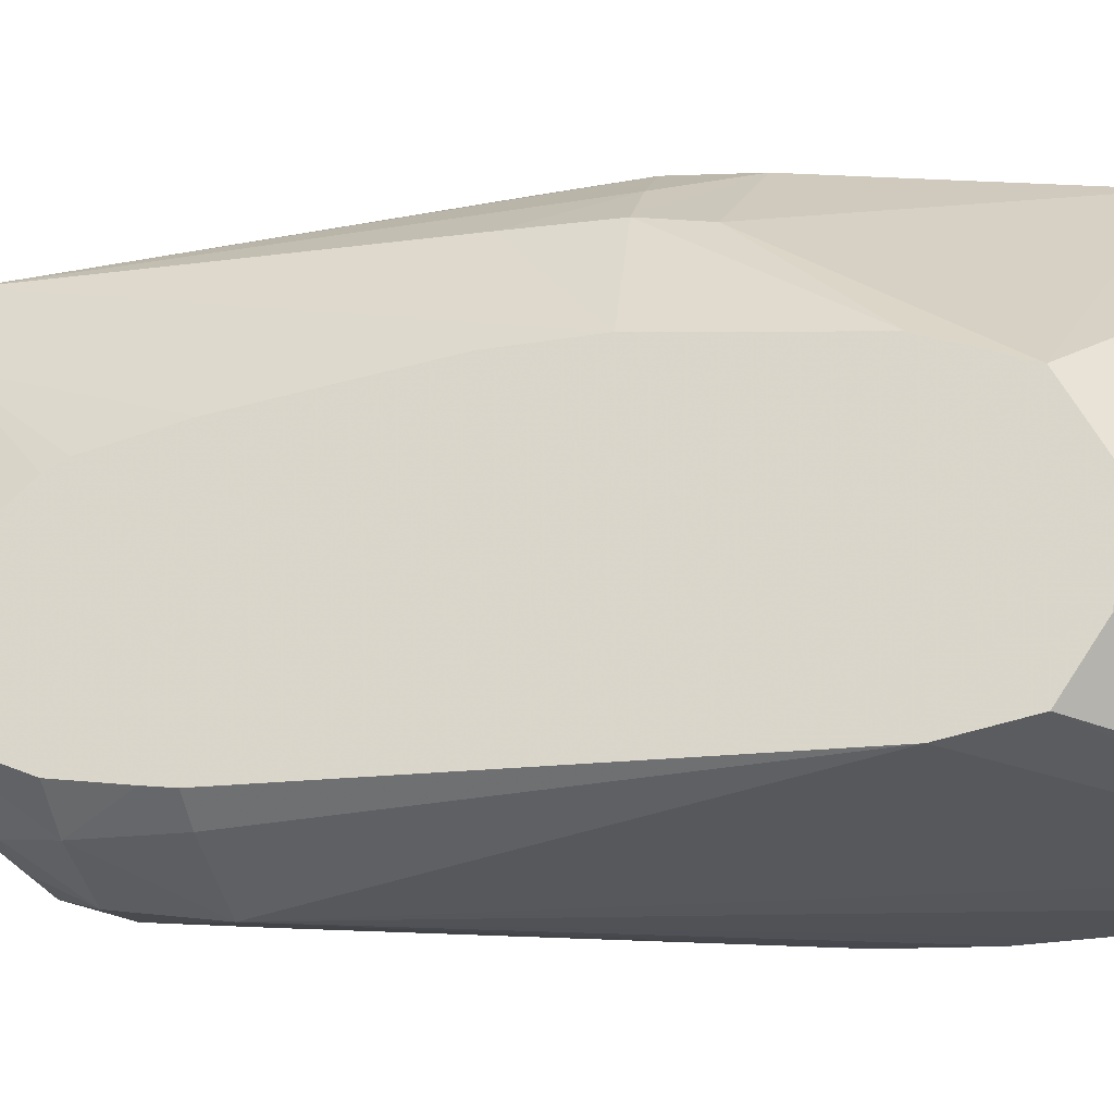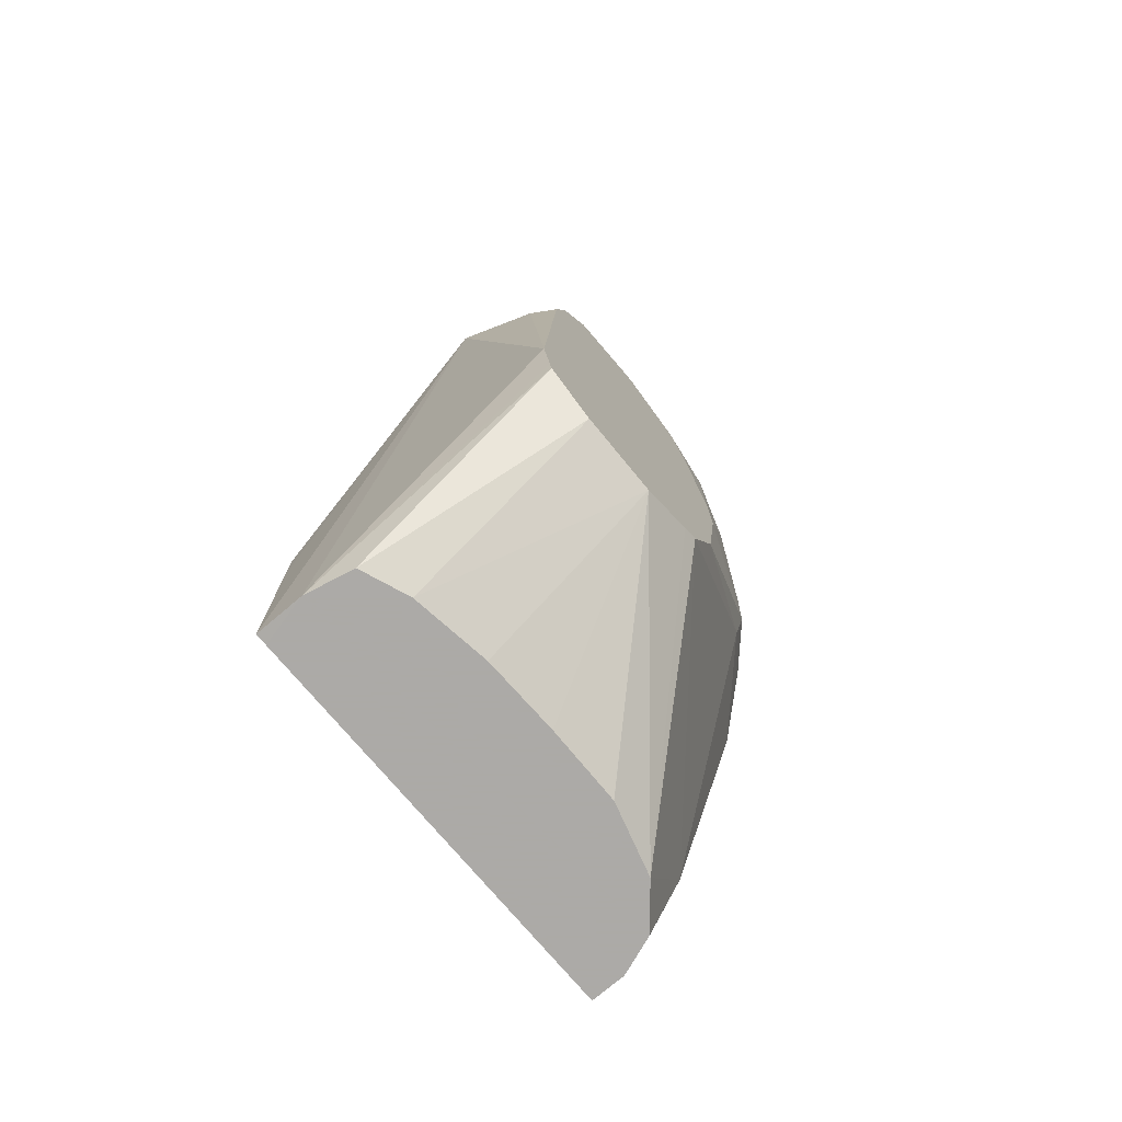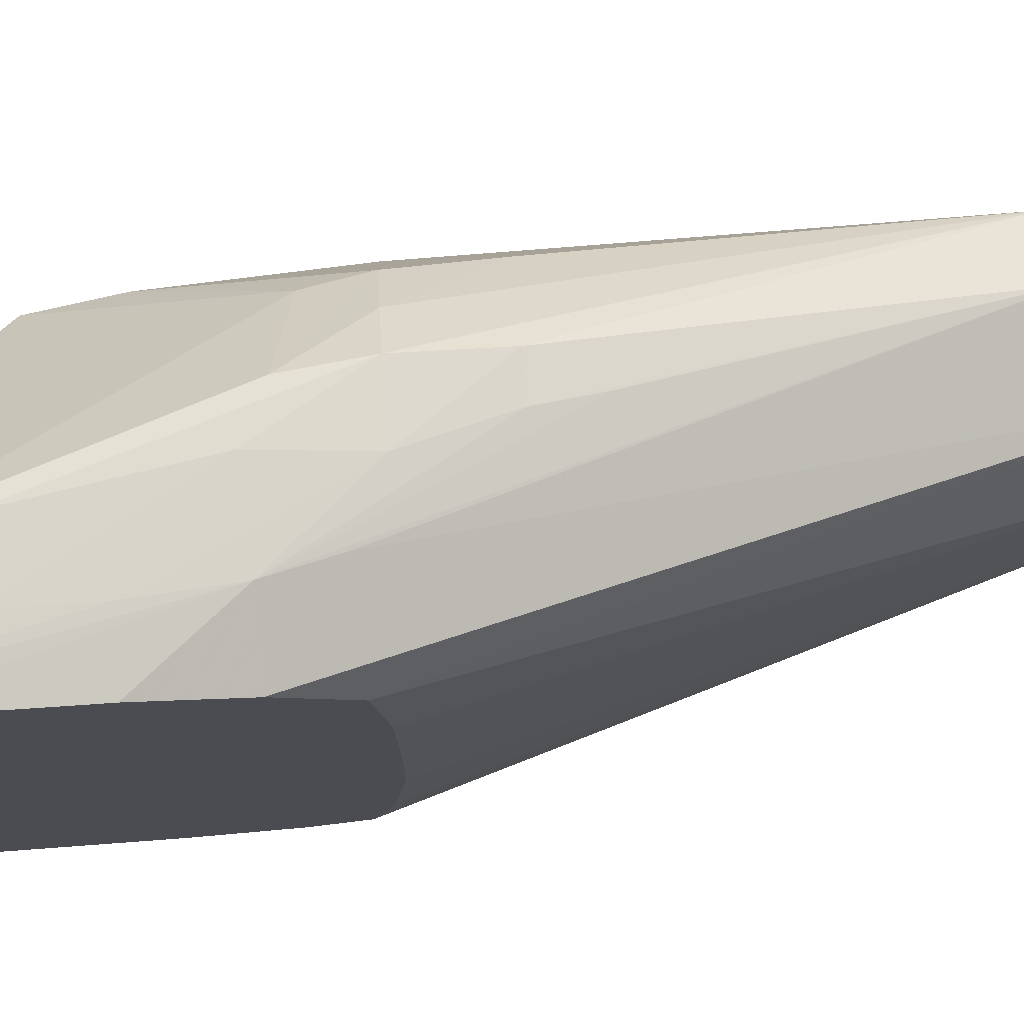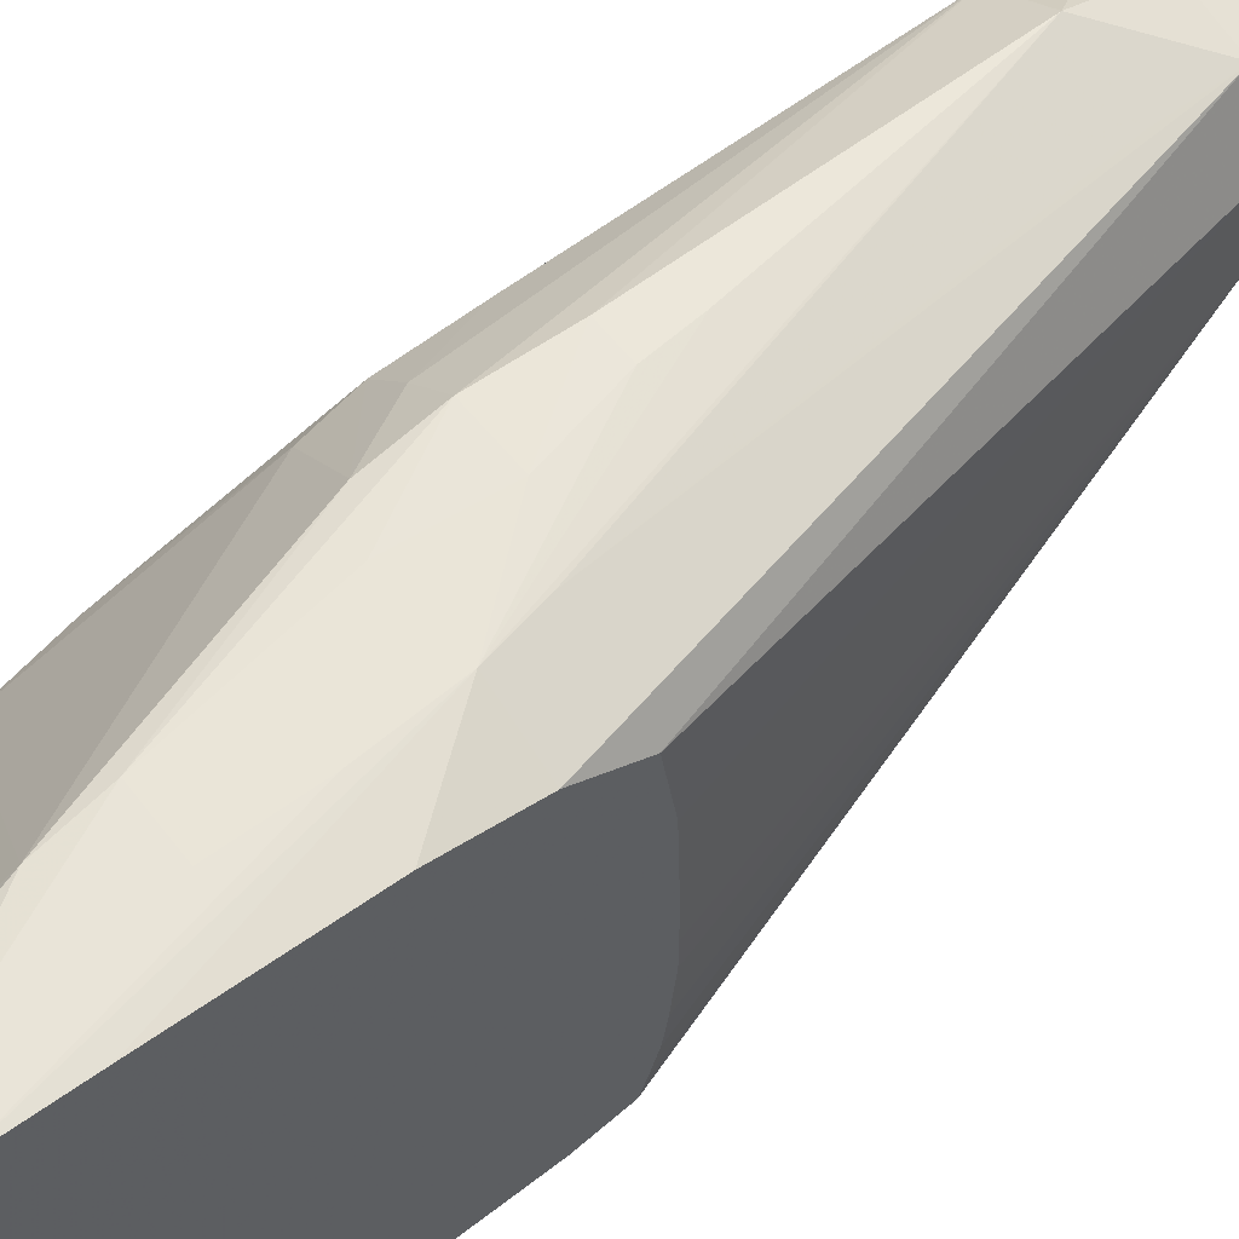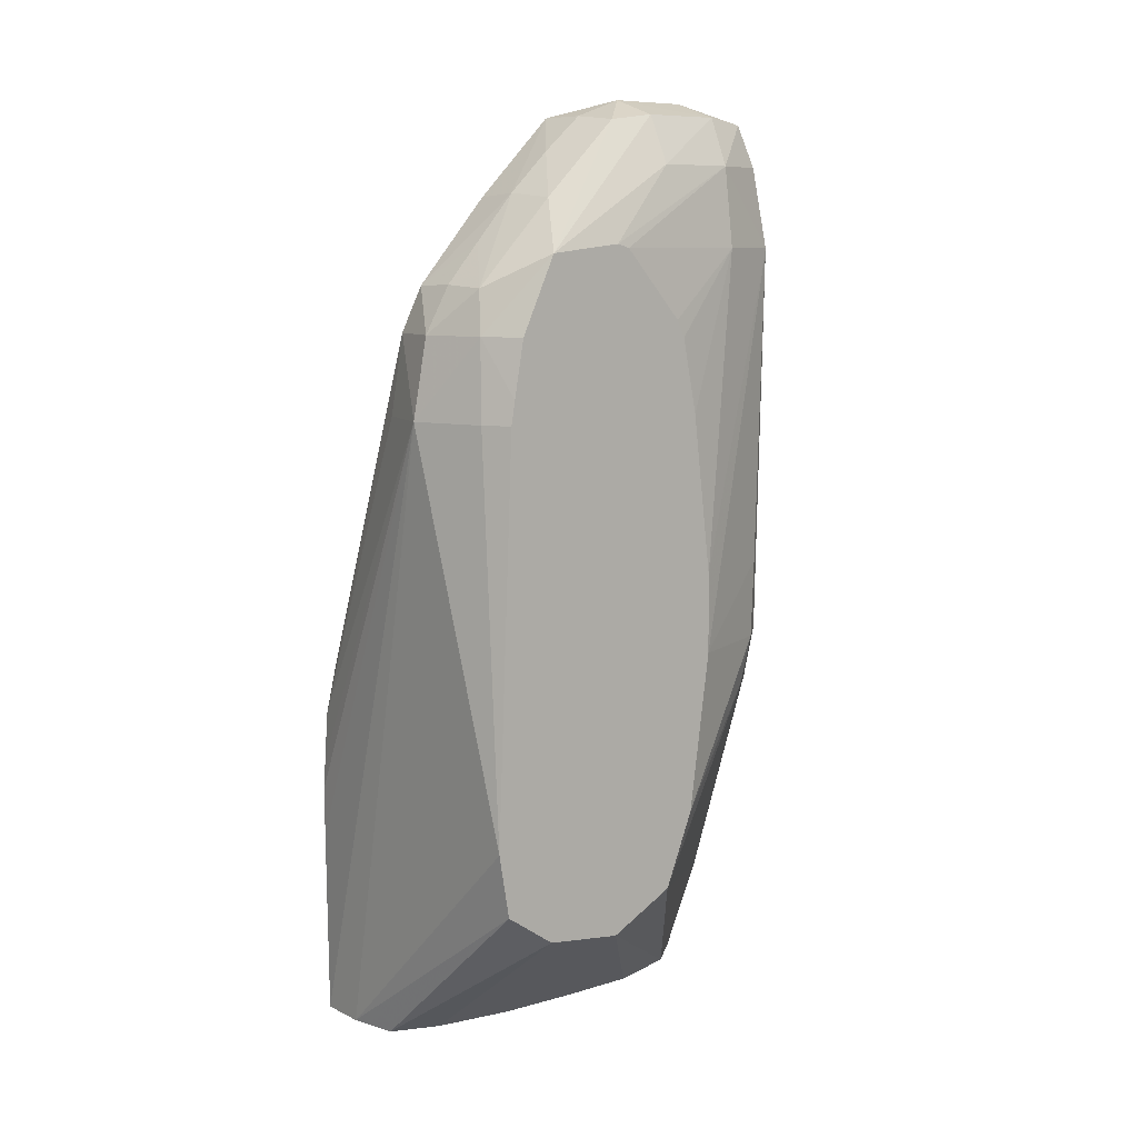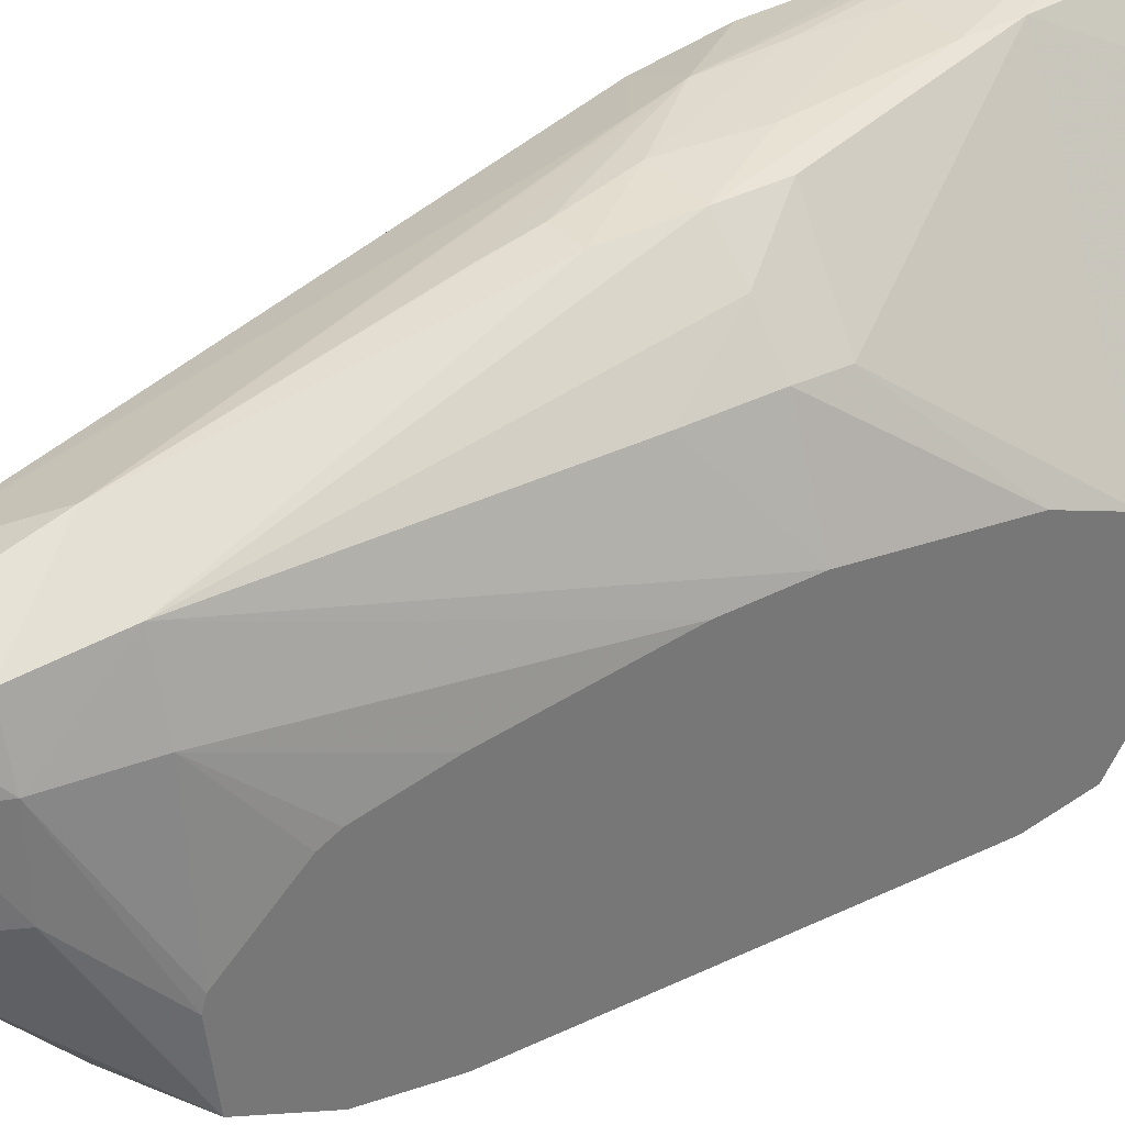
<metadata>
{"format":"obj","ext":"obj","renderer":"f3d","projection":"perspective","resolution":1024,"background":"white","views":[{"elev":-26.1,"azim":104.3,"up":"+Y"},{"elev":-76.0,"azim":40.2,"up":"+Z"},{"elev":74.2,"azim":-94.4,"up":"+Y"},{"elev":58.4,"azim":-127.4,"up":"+Y"},{"elev":8.9,"azim":51.4,"up":"+Z"},{"elev":35.0,"azim":55.4,"up":"+Y"}]}
</metadata>
<code>
v 0.00704 -0.01009 0.1516
v 0.009468 -0.009253 0.1516
v 0.009127 -0.009019 0.1543
v 0.00704 -0.009599 0.1543
v 0.005035 -0.009134 0.1543
v 0.004764 -0.009395 0.1516
v -7.96e-06 -0.009104 0.1409
v -7.96e-06 -0.00922 0.1392
v -7.96e-06 -0.009285 0.1382
v -7.96e-06 -0.009274 0.1365
v -7.96e-06 -0.009203 0.1301
v 0.001662 -0.009205 0.1301
v 0.001675 -0.009205 0.1301
v 0.01032 -0.009285 0.1382
v 0.01032 -0.008737 0.1516
v 0.01032 -0.008267 0.1543
v 0.01032 -0.007088 0.1568
v 0.008582 -0.008652 0.1557
v 0.01032 -0.008607 0.1524
v 0.00704 -0.008731 0.1558
v 0.005474 -0.008691 0.1558
v 0.004937 -0.007101 0.1568
v -7.96e-06 -0.008738 0.1424
v -7.96e-06 -0.008968 0.1415
v -7.96e-06 -0.008799 0.1301
v 0.003324 -0.008839 0.1301
v 0.01032 -0.008919 0.1361
v 0.01032 -0.009001 0.1365
v 0.01032 -0.004532 0.1571
v 0.009529 -0.001848 0.1597
v 0.00873 -0.001848 0.1613
v 0.008496 -0.003287 0.1611
v 0.00876 -0.006087 0.1586
v 0.00704 -0.006229 0.1587
v 0.00704 -0.00757 0.1572
v 0.005327 -0.006132 0.1586
v 0.004846 -0.004445 0.1596
v -7.96e-06 -0.008166 0.1426
v 0.003903 -0.004529 0.157
v 0.003957 -0.001848 0.1597
v -7.96e-06 0.005114 0.1301
v 0.003951 -0.007212 0.1301
v 0.01032 -0.007212 0.1349
v 0.01032 -0.00409 0.157
v 0.009427 0.0008355 0.1597
v 0.008724 0.0008355 0.1612
v 0.00704 -0.001848 0.1618
v 0.00704 -0.003493 0.1612
v 0.00704 -0.004834 0.1601
v 0.005322 -0.003493 0.1612
v -7.96e-06 -0.007212 0.1429
v 0.004955 -0.001848 0.1615
v 0.003964 0.0008355 0.1597
v -7.96e-06 -0.001848 0.1433
v -7.96e-06 -0.003528 0.1433
v -7.96e-06 -0.004529 0.1433
v -7.96e-06 -0.006211 0.1431
v -7.96e-06 0.005114 0.1301
v 0.00185 0.005263 0.1382
v 0.001856 0.005247 0.1355
v 0.0012 0.005114 0.1301
v 0.004341 -0.004529 0.1301
v 0.01032 -0.004529 0.1346
v 0.009792 0.0008355 0.157
v 0.01032 -0.002017 0.1547
v 0.008801 0.002691 0.1597
v 0.008488 0.00226 0.1611
v 0.009063 0.003077 0.157
v 0.00704 0.0008355 0.1618
v 0.004962 0.0008355 0.1615
v 0.005331 0.002455 0.1612
v 0.004918 0.002993 0.1597
v -7.96e-06 0.00344 0.1428
v -7.96e-06 0.0008355 0.1432
v -7.96e-06 0.005044 0.1328
v 0.002054 0.005256 0.1409
v 0.004351 0.005339 0.1436
v 0.004599 0.005339 0.1406
v 0.003768 0.005247 0.1355
v 0.003501 0.005108 0.1335
v 0.002533 0.004626 0.1301
v 0.004412 -0.001848 0.1301
v 0.004412 -0.001834 0.1301
v 0.004379 0.0008355 0.1301
v 0.004377 0.0008475 0.1301
v 0.003681 0.00328 0.1301
v 0.01032 -0.002763 0.1355
v 0.01032 -0.001731 0.1541
v 0.01032 -0.001213 0.1516
v 0.01032 -0.0005393 0.1462
v 0.00704 0.004288 0.157
v 0.00704 0.003506 0.1597
v 0.00704 0.002447 0.1612
v 0.01032 -0.0005182 0.1436
v 0.008996 0.002808 0.1462
v 0.007669 0.004096 0.1436
v 0.006327 0.005263 0.1436
v 0.006286 0.005223 0.1462
v 0.004687 0.003387 0.157
v 0.002507 0.00512 0.1427
v -7.96e-06 0.004395 0.1409
v -7.96e-06 0.004856 0.1382
v 0.005311 0.005075 0.1479
v 0.005064 0.005223 0.1462
v 0.006117 0.005129 0.1414
v 0.002547 0.004615 0.1301
v 0.008712 0.002521 0.1419
v 0.01032 -0.002262 0.1357
v 0.00894 0.002754 0.1436
v 0.01032 -0.001258 0.1382
f 1 2 3
f 1 3 4
f 1 4 5
f 1 5 6
f 1 6 7
f 1 7 8
f 1 8 9
f 1 9 10
f 1 10 11
f 1 11 12
f 1 12 13
f 1 13 14
f 1 14 2
f 2 15 3
f 2 14 15
f 3 16 17
f 3 17 18
f 3 18 4
f 3 15 19
f 3 19 16
f 4 18 20
f 4 20 21
f 4 21 5
f 5 21 22
f 5 22 23
f 5 23 24
f 5 24 7
f 5 7 6
f 7 24 23
f 7 23 38
f 7 38 51
f 7 51 57
f 7 57 56
f 7 56 55
f 7 55 54
f 7 54 74
f 7 74 73
f 7 73 101
f 7 101 102
f 7 102 75
f 7 75 58
f 7 58 41
f 7 41 25
f 7 25 11
f 7 11 10
f 7 10 9
f 7 9 8
f 11 25 12
f 12 25 41
f 12 41 61
f 12 61 81
f 12 81 106
f 12 106 86
f 12 86 85
f 12 85 84
f 12 84 83
f 12 83 82
f 12 82 62
f 12 62 42
f 12 42 26
f 12 26 13
f 13 26 27
f 13 27 28
f 13 28 14
f 14 28 27
f 14 27 43
f 14 43 63
f 14 63 87
f 14 87 108
f 14 108 110
f 14 110 94
f 14 94 90
f 14 90 89
f 14 89 88
f 14 88 65
f 14 65 44
f 14 44 29
f 14 29 17
f 14 17 16
f 14 16 19
f 14 19 15
f 17 29 30
f 17 30 31
f 17 31 32
f 17 32 33
f 17 33 18
f 18 33 34
f 18 34 35
f 18 35 20
f 20 35 21
f 21 35 34
f 21 34 36
f 21 36 22
f 22 36 37
f 22 37 23
f 23 37 39
f 23 39 40
f 23 40 38
f 26 42 43
f 26 43 27
f 29 44 45
f 29 45 30
f 30 45 46
f 30 46 31
f 31 46 47
f 31 47 32
f 32 47 48
f 32 48 49
f 32 49 33
f 33 49 34
f 34 49 50
f 34 50 36
f 36 50 37
f 37 50 40
f 37 40 39
f 38 40 51
f 40 50 52
f 40 52 53
f 40 53 54
f 40 54 55
f 40 55 56
f 40 56 57
f 40 57 51
f 41 58 59
f 41 59 60
f 41 60 79
f 41 79 61
f 42 62 63
f 42 63 43
f 44 64 45
f 44 65 64
f 45 66 67
f 45 67 46
f 45 64 68
f 45 68 66
f 46 69 47
f 46 67 69
f 47 69 70
f 47 70 52
f 47 52 50
f 47 50 48
f 48 50 49
f 52 70 53
f 53 70 71
f 53 71 72
f 53 72 73
f 53 73 74
f 53 74 54
f 58 75 76
f 58 76 59
f 59 76 77
f 59 77 78
f 59 78 60
f 60 78 79
f 61 80 81
f 61 79 80
f 62 82 63
f 63 82 83
f 63 83 84
f 63 84 85
f 63 85 86
f 63 86 87
f 64 65 88
f 64 88 89
f 64 89 90
f 64 90 68
f 66 68 91
f 66 91 92
f 66 92 67
f 67 92 93
f 67 93 69
f 68 90 94
f 68 94 95
f 68 95 96
f 68 96 97
f 68 97 98
f 68 98 91
f 69 71 70
f 69 93 71
f 71 92 72
f 71 93 92
f 72 92 91
f 72 91 99
f 72 99 100
f 72 100 101
f 72 101 73
f 75 102 76
f 76 102 101
f 76 101 100
f 76 100 91
f 76 91 103
f 76 103 104
f 76 104 77
f 77 104 98
f 77 98 97
f 77 97 78
f 78 97 79
f 79 97 105
f 79 105 80
f 80 86 106
f 80 106 81
f 80 105 107
f 80 107 108
f 80 108 86
f 86 108 87
f 91 104 103
f 91 100 99
f 91 98 104
f 94 109 95
f 94 110 109
f 95 109 96
f 96 109 105
f 96 105 97
f 105 109 107
f 107 110 108
f 107 109 110

</code>
